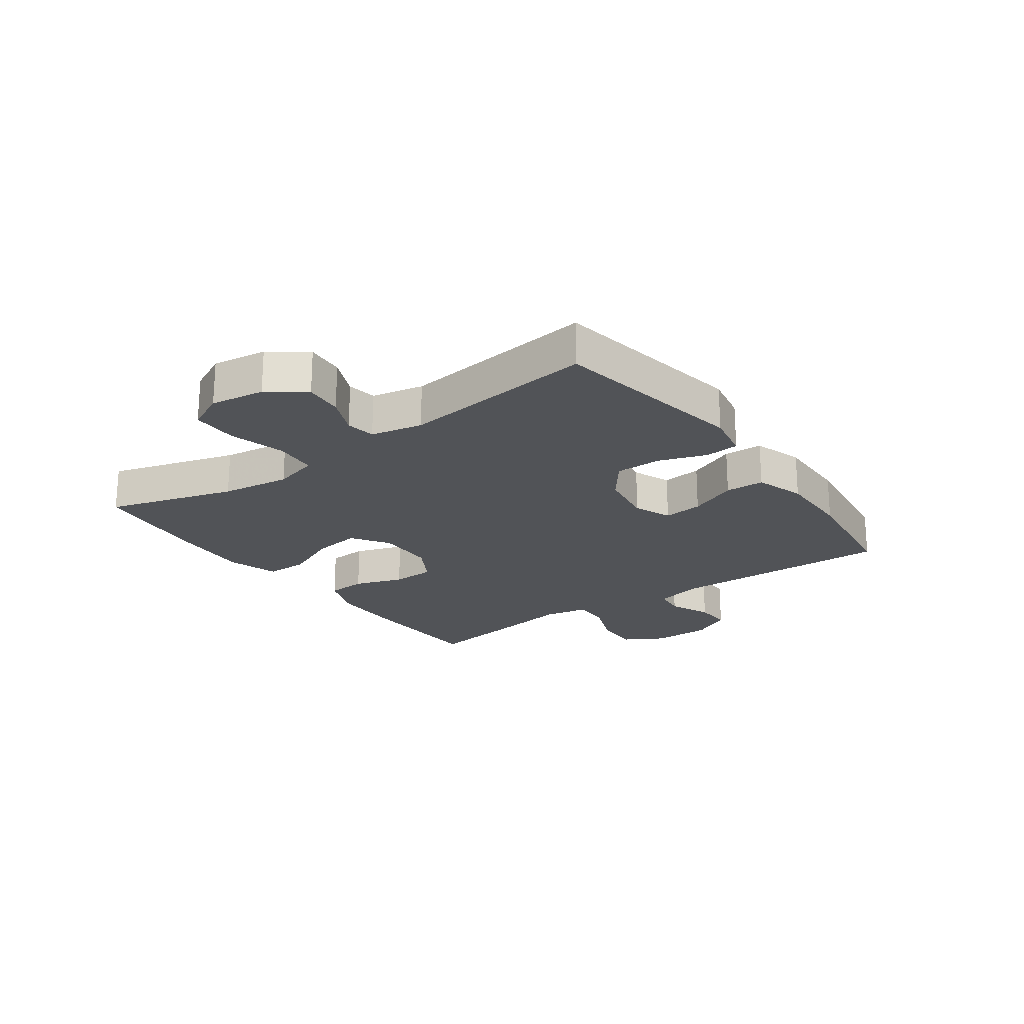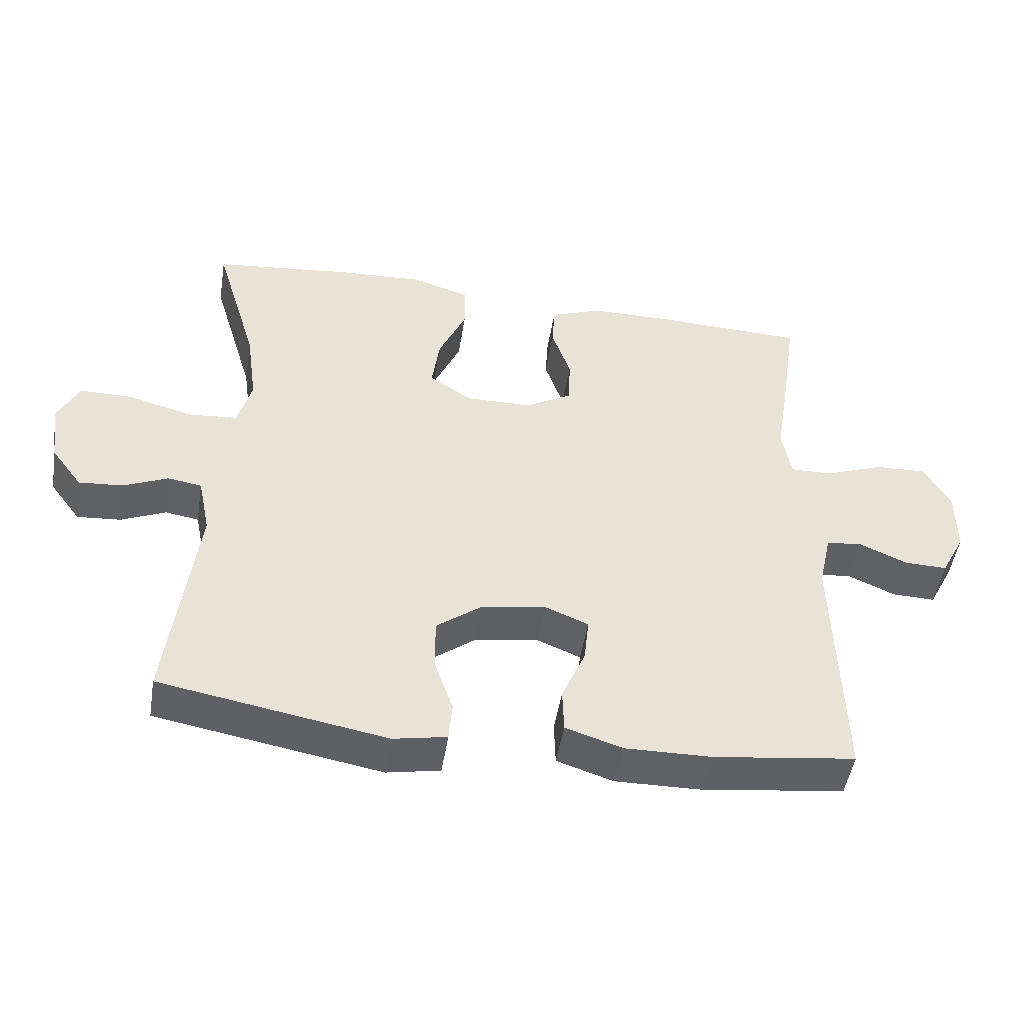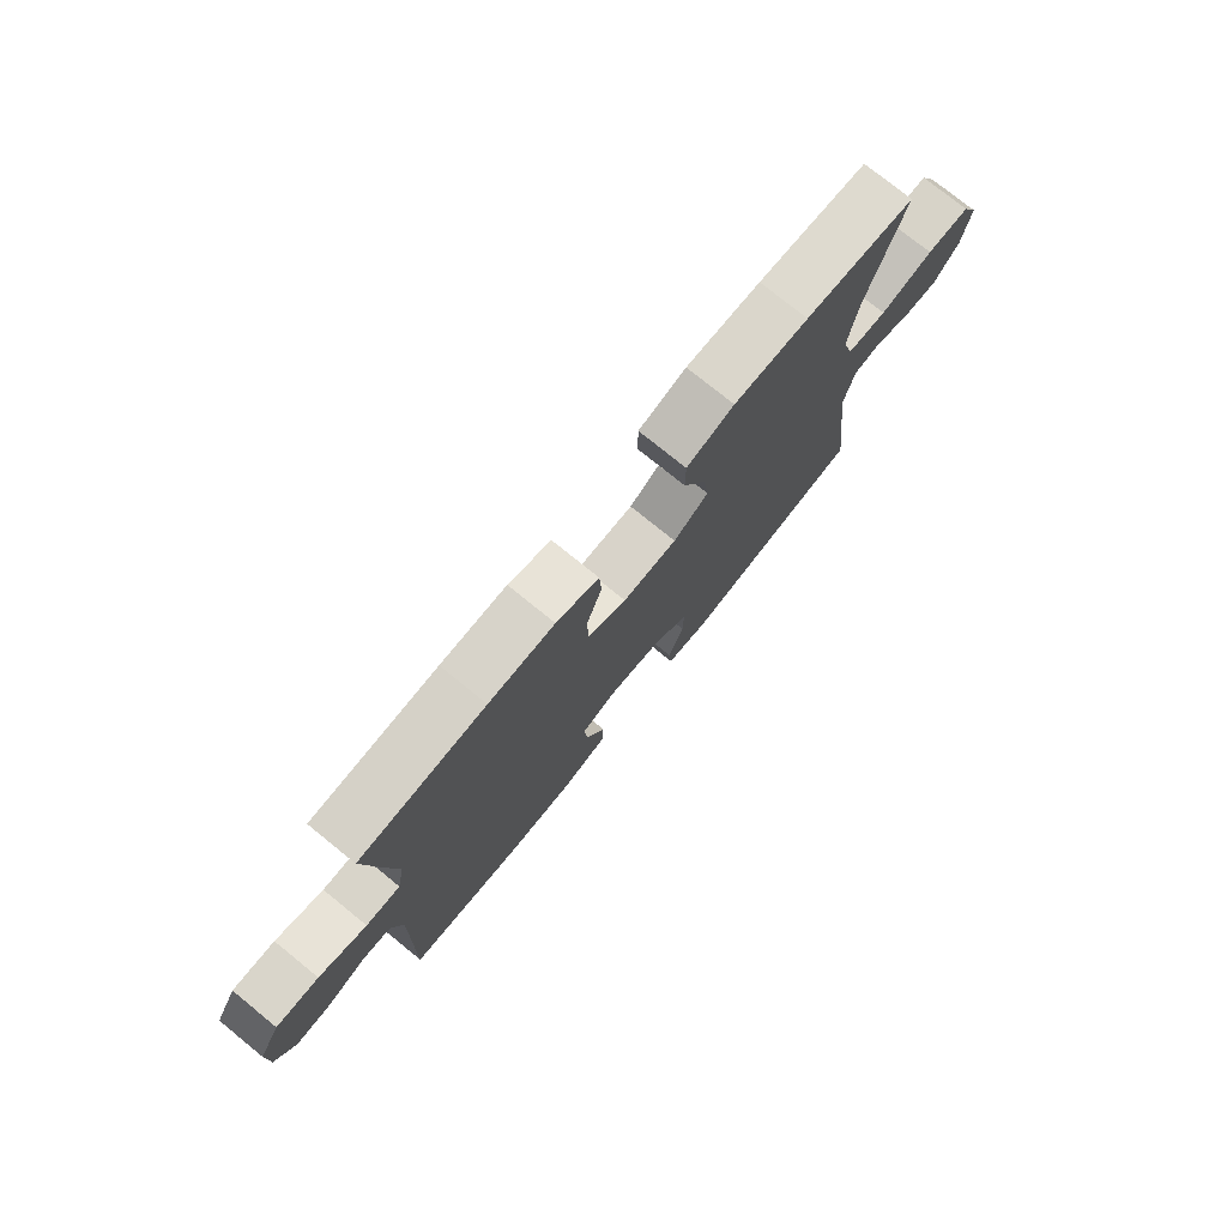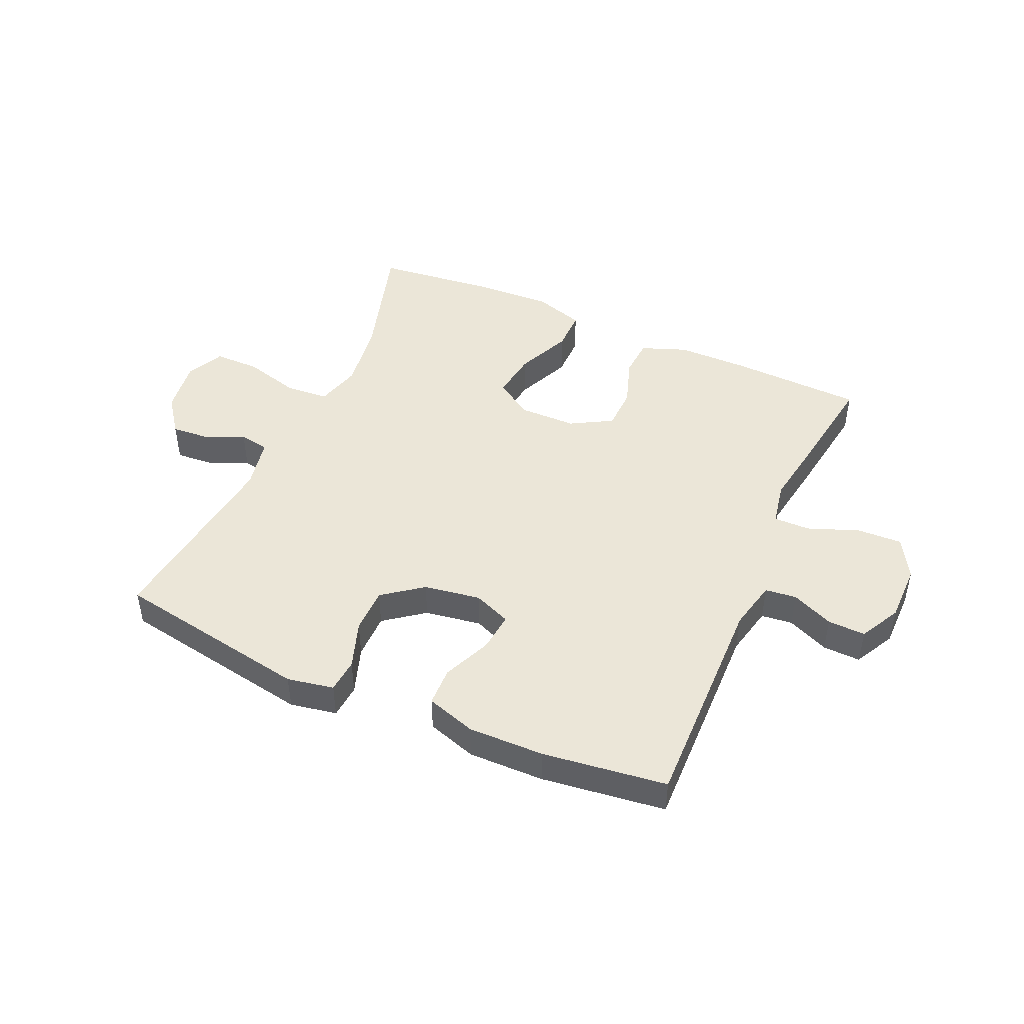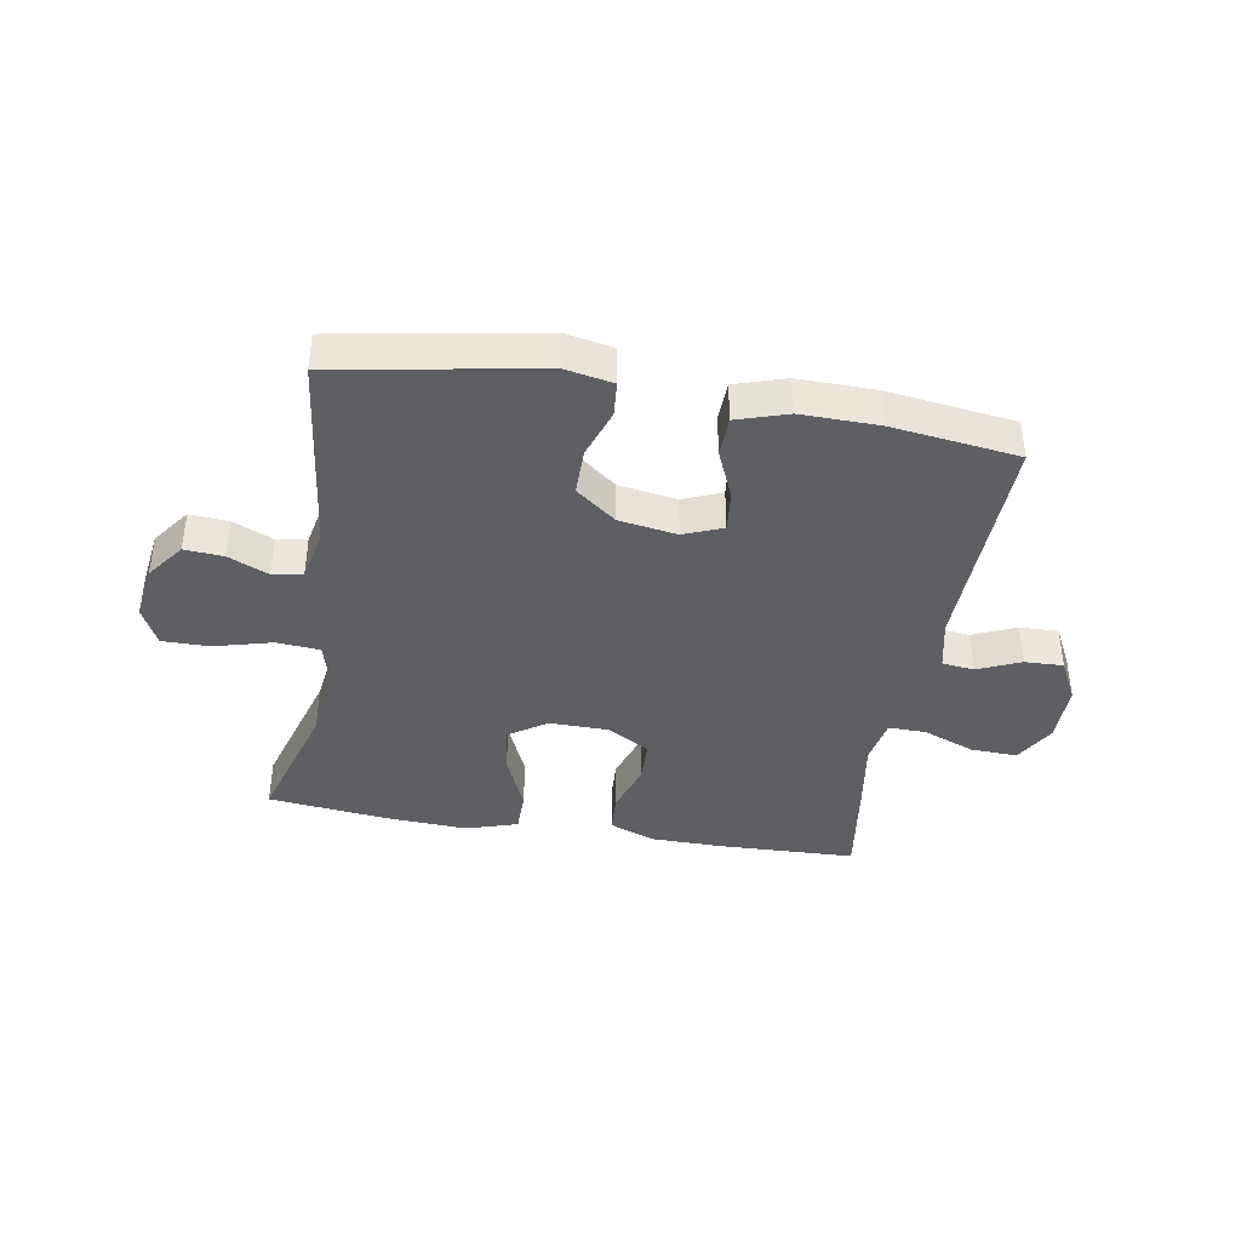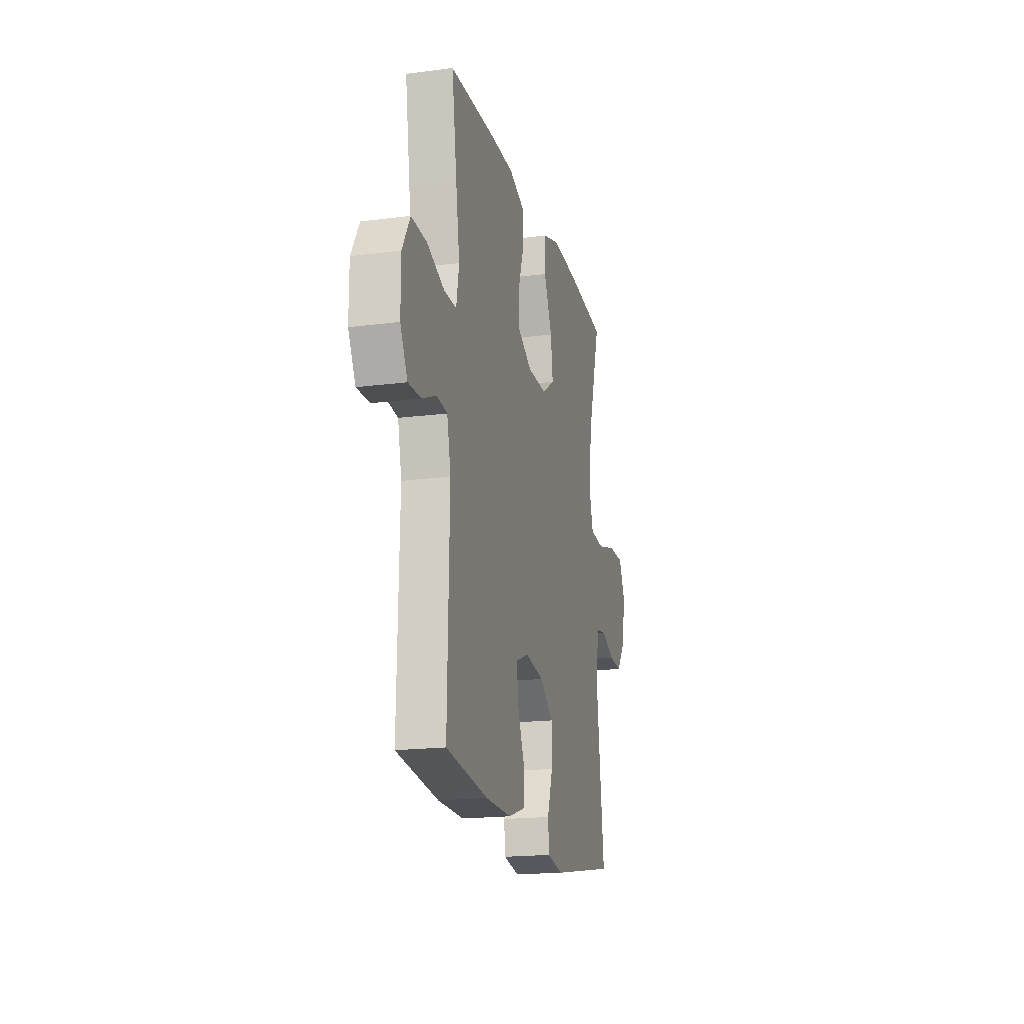
<metadata>
{"format":"obj","ext":"obj","renderer":"f3d","projection":"perspective","resolution":1024,"background":"white","views":[{"elev":-21.7,"azim":125.7,"up":"+Y"},{"elev":-48.7,"azim":170.9,"up":"+Z"},{"elev":76.6,"azim":-51.0,"up":"+Z"},{"elev":46.2,"azim":-156.0,"up":"+Y"},{"elev":-40.1,"azim":170.3,"up":"+Y"},{"elev":-18.4,"azim":-75.9,"up":"+Z"}]}
</metadata>
<code>
v -0.5 0.07 0.5
v -0.273 0.07 0.508
v -0.154 0.07 0.507
v -0.077 0.07 0.478
v -0.073 0.07 0.412
v -0.101 0.07 0.329
v -0.099 0.07 0.256
v -0.029 0.07 0.216
v 0.069 0.07 0.215
v 0.132 0.07 0.257
v 0.121 0.07 0.338
v 0.08 0.07 0.431
v 0.08 0.07 0.502
v 0.166 0.07 0.529
v 0.301 0.07 0.522
v 0.5 0.07 0.5
v 0.436 0.07 0.284
v 0.42 0.07 0.167
v 0.441 0.07 0.091
v 0.513 0.07 0.085
v 0.609 0.07 0.111
v 0.687 0.07 0.111
v 0.718 0.07 0.047
v 0.705 0.07 -0.045
v 0.659 0.07 -0.107
v 0.594 0.07 -0.102
v 0.528 0.07 -0.073
v 0.478 0.07 -0.081
v 0.46 0.07 -0.169
v 0.5 0.07 -0.5
v 0.166 0.07 -0.559
v 0.087 0.07 -0.544
v 0.082 0.07 -0.486
v 0.11 0.07 -0.405
v 0.11 0.07 -0.327
v 0.043 0.07 -0.276
v -0.053 0.07 -0.261
v -0.117 0.07 -0.287
v -0.11 0.07 -0.354
v -0.075 0.07 -0.436
v -0.077 0.07 -0.502
v -0.161 0.07 -0.529
v -0.29 0.07 -0.527
v -0.5 0.07 -0.5
v -0.491 0.07 -0.123
v -0.51 0.07 -0.038
v -0.563 0.07 -0.032
v -0.634 0.07 -0.063
v -0.698 0.07 -0.065
v -0.734 0.07 0.004
v -0.734 0.07 0.104
v -0.695 0.07 0.172
v -0.618 0.07 0.169
v -0.532 0.07 0.136
v -0.47 0.07 0.135
v -0.456 0.07 0.211
v -0.475 0.07 0.33
v -0.5 0 0.5
v -0.273 0 0.508
v -0.154 0 0.507
v -0.077 0 0.478
v -0.073 0 0.412
v -0.101 0 0.329
v -0.099 0 0.256
v -0.029 0 0.216
v 0.069 0 0.215
v 0.132 0 0.257
v 0.121 0 0.338
v 0.08 0 0.431
v 0.08 0 0.502
v 0.166 0 0.529
v 0.301 0 0.522
v 0.5 0 0.5
v 0.436 0 0.284
v 0.42 0 0.167
v 0.441 0 0.091
v 0.513 0 0.085
v 0.609 0 0.111
v 0.687 0 0.111
v 0.718 0 0.047
v 0.705 0 -0.045
v 0.659 0 -0.107
v 0.594 0 -0.102
v 0.528 0 -0.073
v 0.478 0 -0.081
v 0.46 0 -0.169
v 0.5 0 -0.5
v 0.166 0 -0.559
v 0.087 0 -0.544
v 0.082 0 -0.486
v 0.11 0 -0.405
v 0.11 0 -0.327
v 0.043 0 -0.276
v -0.053 0 -0.261
v -0.117 0 -0.287
v -0.11 0 -0.354
v -0.075 0 -0.436
v -0.077 0 -0.502
v -0.161 0 -0.529
v -0.29 0 -0.527
v -0.5 0 -0.5
v -0.491 0 -0.123
v -0.51 0 -0.038
v -0.563 0 -0.032
v -0.634 0 -0.063
v -0.698 0 -0.065
v -0.734 0 0.004
v -0.734 0 0.104
v -0.695 0 0.172
v -0.618 0 0.169
v -0.532 0 0.136
v -0.47 0 0.135
v -0.456 0 0.211
v -0.475 0 0.33
f 4 5 6
f 3 4 6
f 2 3 6
f 1 2 6
f 57 1 6
f 56 57 6
f 55 56 6 7
f 52 53 54
f 51 52 54
f 50 51 54
f 49 50 54
f 48 49 54
f 47 48 54
f 46 47 54 55
f 55 7 8
f 46 55 8
f 45 46 8
f 43 44 45
f 42 43 45
f 41 42 45
f 40 41 45
f 39 40 45
f 38 39 45
f 45 8 9
f 38 45 9
f 37 38 9
f 32 33 34
f 31 32 34
f 30 31 34
f 29 30 34
f 28 29 34 35
f 25 26 27
f 24 25 27
f 23 24 27
f 22 23 27
f 21 22 27
f 20 21 27
f 19 20 27 28
f 28 35 36
f 19 28 36
f 18 19 36
f 15 16 17
f 14 15 17
f 13 14 17
f 12 13 17
f 11 12 17
f 10 11 17 18
f 18 36 37
f 10 18 37
f 9 10 37
f 63 62 61
f 63 61 60
f 63 60 59
f 63 59 58
f 63 58 114
f 63 114 113
f 64 63 113 112
f 111 110 109
f 111 109 108
f 111 108 107
f 111 107 106
f 111 106 105
f 111 105 104
f 112 111 104 103
f 65 64 112
f 65 112 103
f 65 103 102
f 102 101 100
f 102 100 99
f 102 99 98
f 102 98 97
f 102 97 96
f 102 96 95
f 66 65 102
f 66 102 95
f 66 95 94
f 91 90 89
f 91 89 88
f 91 88 87
f 91 87 86
f 92 91 86 85
f 84 83 82
f 84 82 81
f 84 81 80
f 84 80 79
f 84 79 78
f 84 78 77
f 85 84 77 76
f 93 92 85
f 93 85 76
f 93 76 75
f 74 73 72
f 74 72 71
f 74 71 70
f 74 70 69
f 74 69 68
f 75 74 68 67
f 94 93 75
f 94 75 67
f 94 67 66
f 1 58 59 2
f 2 59 60 3
f 3 60 61 4
f 4 61 62 5
f 5 62 63 6
f 6 63 64 7
f 7 64 65 8
f 8 65 66 9
f 9 66 67 10
f 10 67 68 11
f 11 68 69 12
f 12 69 70 13
f 13 70 71 14
f 14 71 72 15
f 15 72 73 16
f 16 73 74 17
f 17 74 75 18
f 18 75 76 19
f 19 76 77 20
f 20 77 78 21
f 21 78 79 22
f 22 79 80 23
f 23 80 81 24
f 24 81 82 25
f 25 82 83 26
f 26 83 84 27
f 27 84 85 28
f 28 85 86 29
f 29 86 87 30
f 30 87 88 31
f 31 88 89 32
f 32 89 90 33
f 33 90 91 34
f 34 91 92 35
f 35 92 93 36
f 36 93 94 37
f 37 94 95 38
f 38 95 96 39
f 39 96 97 40
f 40 97 98 41
f 41 98 99 42
f 42 99 100 43
f 43 100 101 44
f 44 101 102 45
f 45 102 103 46
f 46 103 104 47
f 47 104 105 48
f 48 105 106 49
f 49 106 107 50
f 50 107 108 51
f 51 108 109 52
f 52 109 110 53
f 53 110 111 54
f 54 111 112 55
f 55 112 113 56
f 56 113 114 57
f 57 114 58 1

</code>
